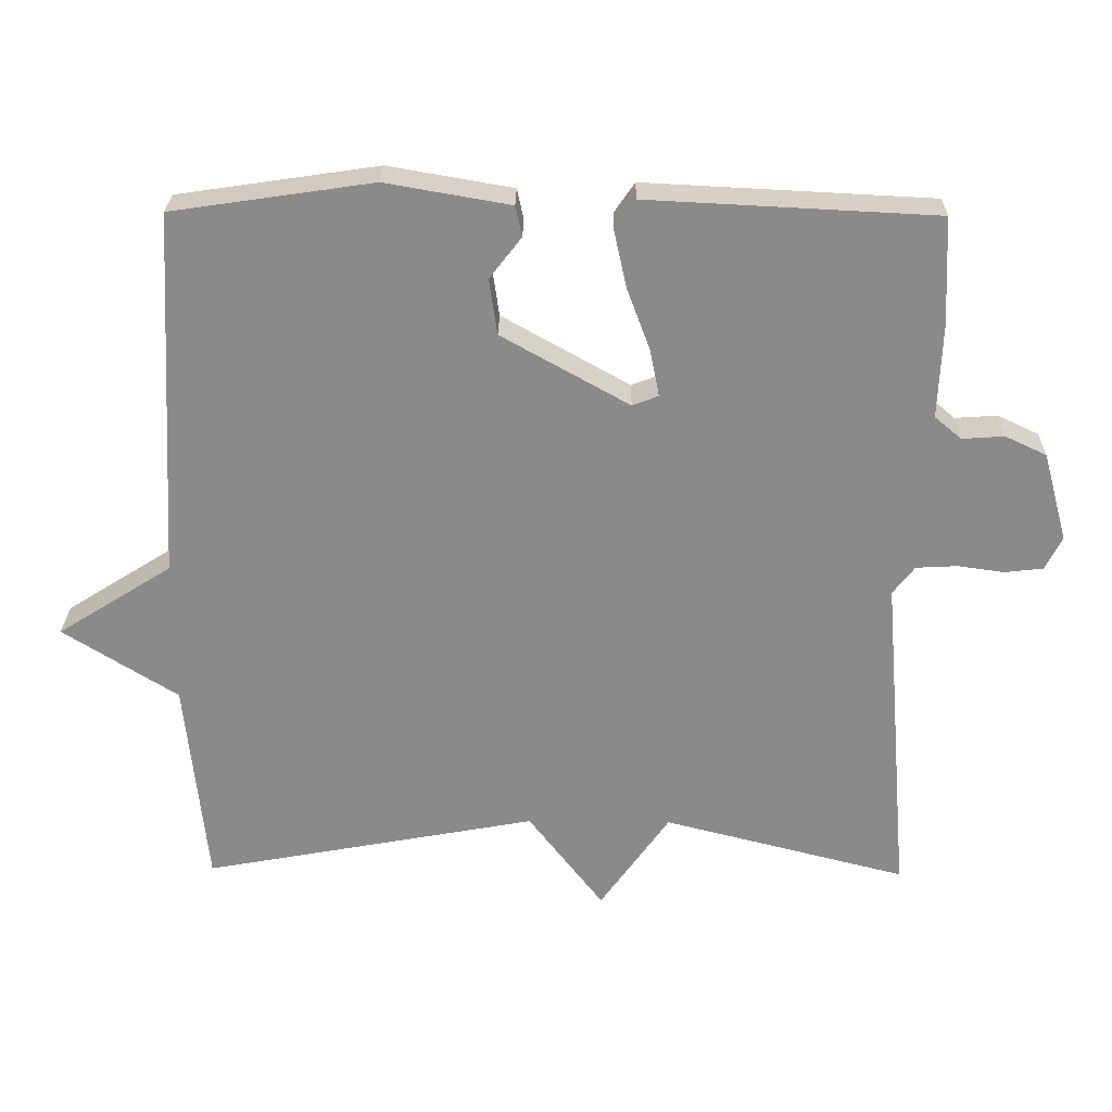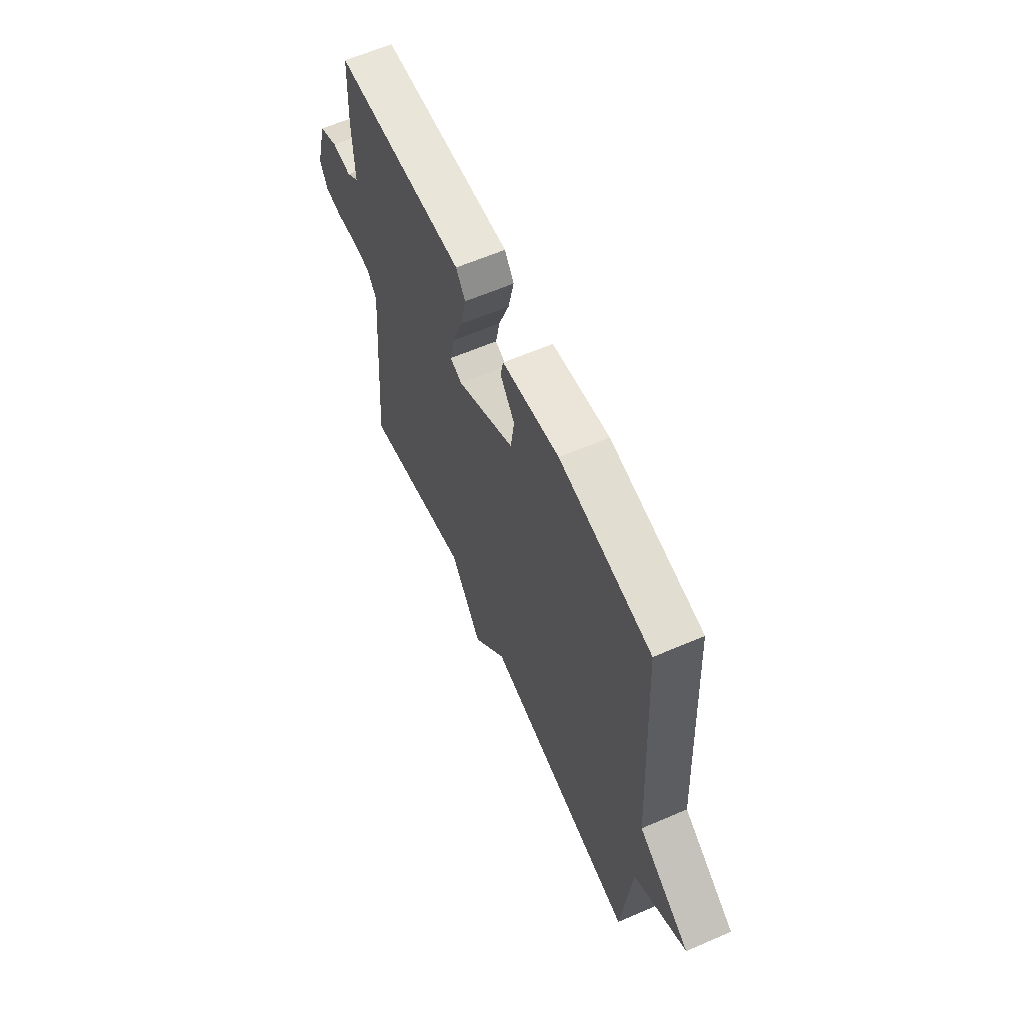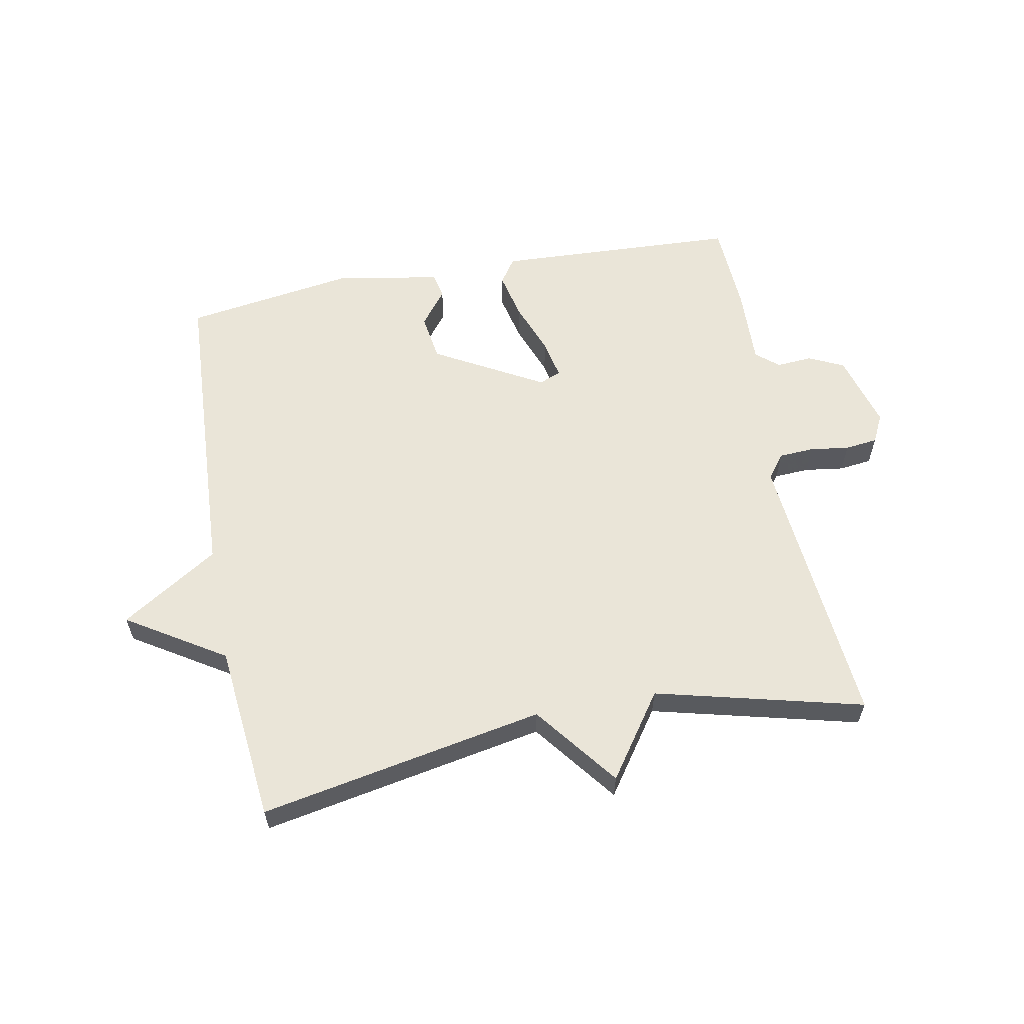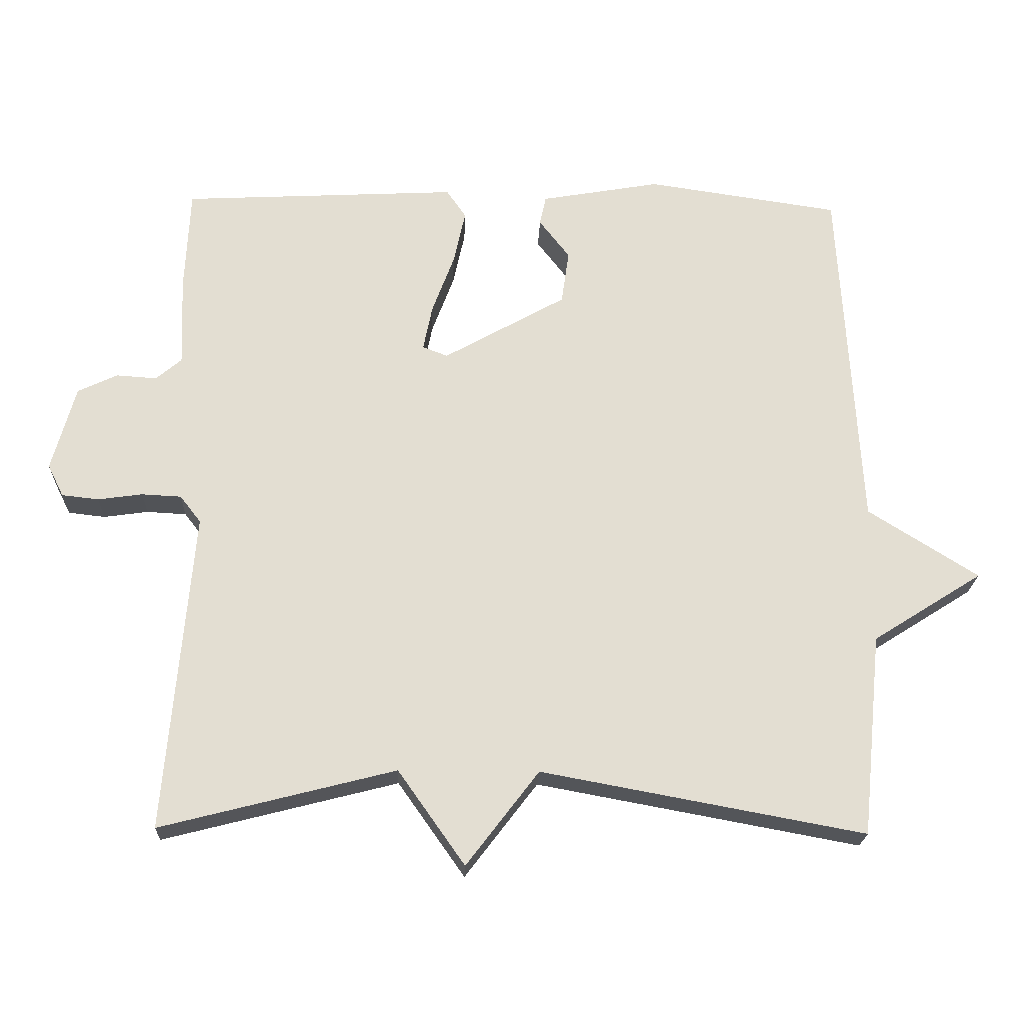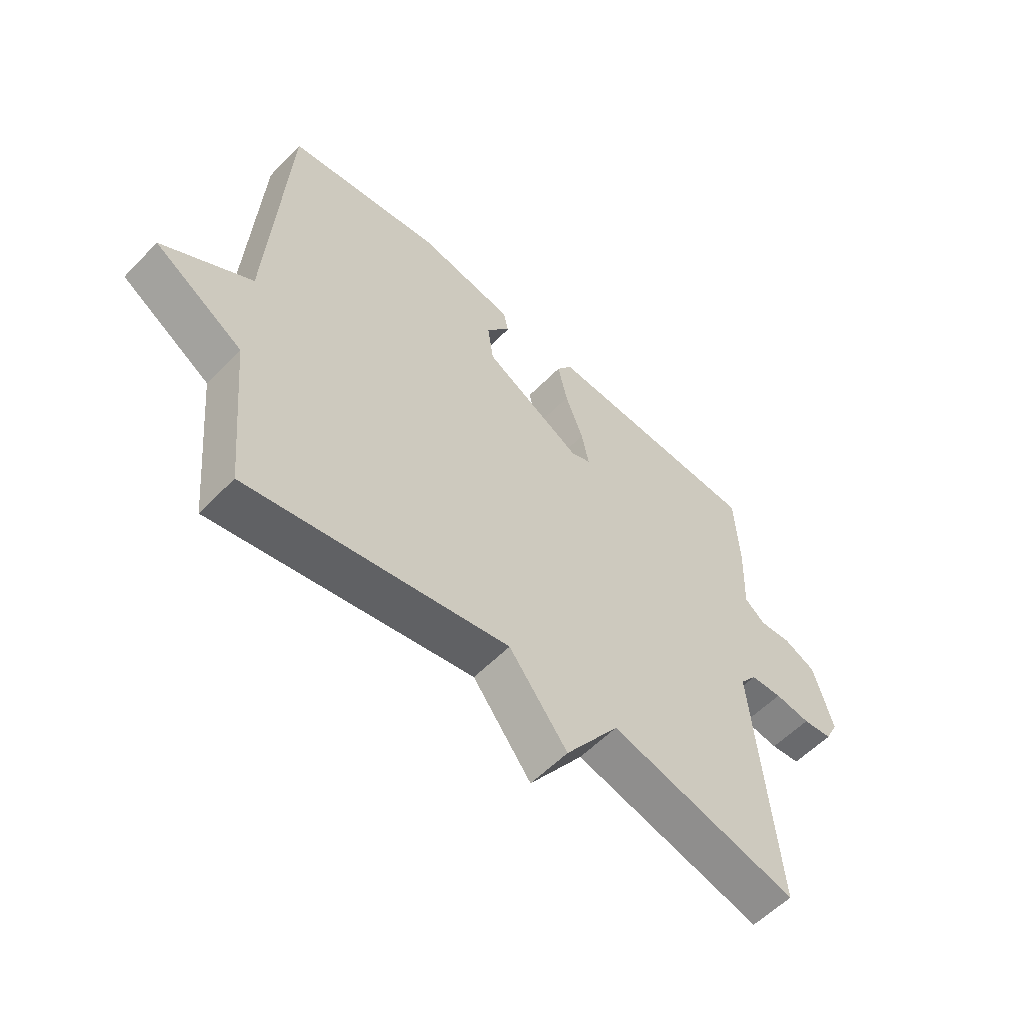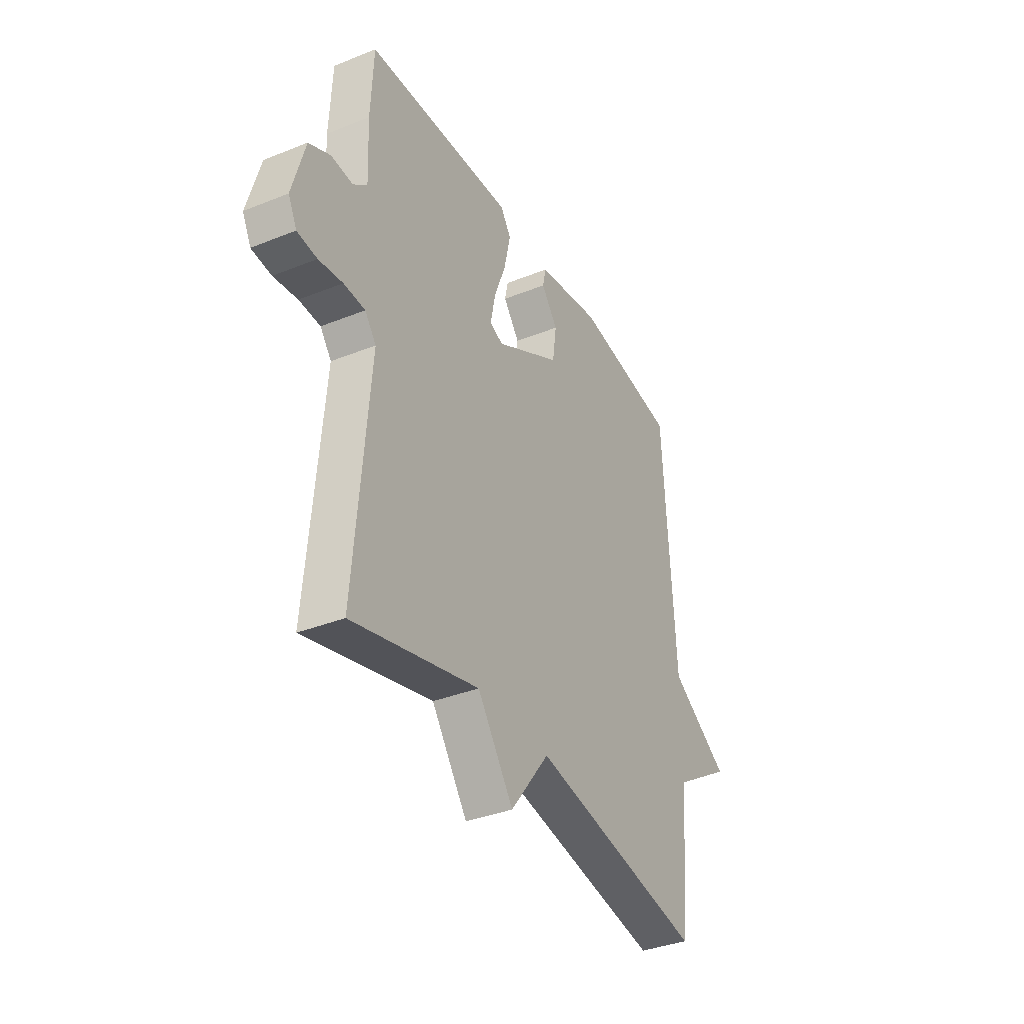
<metadata>
{"format":"obj","ext":"obj","renderer":"f3d","projection":"perspective","resolution":1024,"background":"white","views":[{"elev":26.5,"azim":-179.1,"up":"+Z"},{"elev":61.5,"azim":66.3,"up":"+Z"},{"elev":59.3,"azim":169.1,"up":"+Y"},{"elev":-21.8,"azim":-2.0,"up":"+Z"},{"elev":-57.1,"azim":136.6,"up":"+Z"},{"elev":-36.3,"azim":-62.4,"up":"+Z"}]}
</metadata>
<code>
v 0.5 0.07 -0.5
v 0.037 0.07 -0.414
v -0.067 0.07 -0.55
v -0.163 0.07 -0.414
v -0.5 0.07 -0.5
v -0.461 0.07 -0.04
v -0.491 0.07 -0.001
v -0.548 0.07 0.002
v -0.612 0.07 -0.007
v -0.665 0.07 -0.001
v -0.688 0.07 0.045
v -0.654 0.07 0.168
v -0.597 0.07 0.195
v -0.539 0.07 0.191
v -0.502 0.07 0.222
v -0.507 0.07 0.352
v -0.5 0.07 0.5
v -0.103 0.07 0.52
v -0.075 0.07 0.479
v -0.092 0.07 0.401
v -0.124 0.07 0.315
v -0.137 0.07 0.25
v -0.101 0.07 0.236
v 0.075 0.07 0.335
v 0.086 0.07 0.412
v 0.042 0.07 0.469
v 0.051 0.07 0.511
v 0.223 0.07 0.541
v 0.5 0.07 0.5
v 0.529 0.07 -0.01
v 0.687 0.07 -0.11
v 0.529 0.07 -0.21
v 0.5 0 -0.5
v 0.037 0 -0.414
v -0.067 0 -0.55
v -0.163 0 -0.414
v -0.5 0 -0.5
v -0.461 0 -0.04
v -0.491 0 -0.001
v -0.548 0 0.002
v -0.612 0 -0.007
v -0.665 0 -0.001
v -0.688 0 0.045
v -0.654 0 0.168
v -0.597 0 0.195
v -0.539 0 0.191
v -0.502 0 0.222
v -0.507 0 0.352
v -0.5 0 0.5
v -0.103 0 0.52
v -0.075 0 0.479
v -0.092 0 0.401
v -0.124 0 0.315
v -0.137 0 0.25
v -0.101 0 0.236
v 0.075 0 0.335
v 0.086 0 0.412
v 0.042 0 0.469
v 0.051 0 0.511
v 0.223 0 0.541
v 0.5 0 0.5
v 0.529 0 -0.01
v 0.687 0 -0.11
v 0.529 0 -0.21
f 30 31 32
f 30 32 1 2
f 28 29 30
f 27 28 30
f 26 27 30
f 25 26 30
f 24 25 30 2
f 2 3 4
f 24 2 4
f 23 24 4
f 4 5 6
f 23 4 6
f 22 23 6
f 21 22 6 7
f 20 21 7
f 19 20 7
f 18 19 7
f 17 18 7
f 16 17 7
f 15 16 7
f 14 15 7 8
f 12 13 14
f 11 12 14
f 10 11 14
f 9 10 14
f 8 9 14
f 64 63 62
f 34 33 64 62
f 62 61 60
f 62 60 59
f 62 59 58
f 62 58 57
f 34 62 57 56
f 36 35 34
f 36 34 56
f 36 56 55
f 38 37 36
f 38 36 55
f 38 55 54
f 39 38 54 53
f 39 53 52
f 39 52 51
f 39 51 50
f 39 50 49
f 39 49 48
f 39 48 47
f 40 39 47 46
f 46 45 44
f 46 44 43
f 46 43 42
f 46 42 41
f 46 41 40
f 1 33 34 2
f 2 34 35 3
f 3 35 36 4
f 4 36 37 5
f 5 37 38 6
f 6 38 39 7
f 7 39 40 8
f 8 40 41 9
f 9 41 42 10
f 10 42 43 11
f 11 43 44 12
f 12 44 45 13
f 13 45 46 14
f 14 46 47 15
f 15 47 48 16
f 16 48 49 17
f 17 49 50 18
f 18 50 51 19
f 19 51 52 20
f 20 52 53 21
f 21 53 54 22
f 22 54 55 23
f 23 55 56 24
f 24 56 57 25
f 25 57 58 26
f 26 58 59 27
f 27 59 60 28
f 28 60 61 29
f 29 61 62 30
f 30 62 63 31
f 31 63 64 32
f 32 64 33 1

</code>
